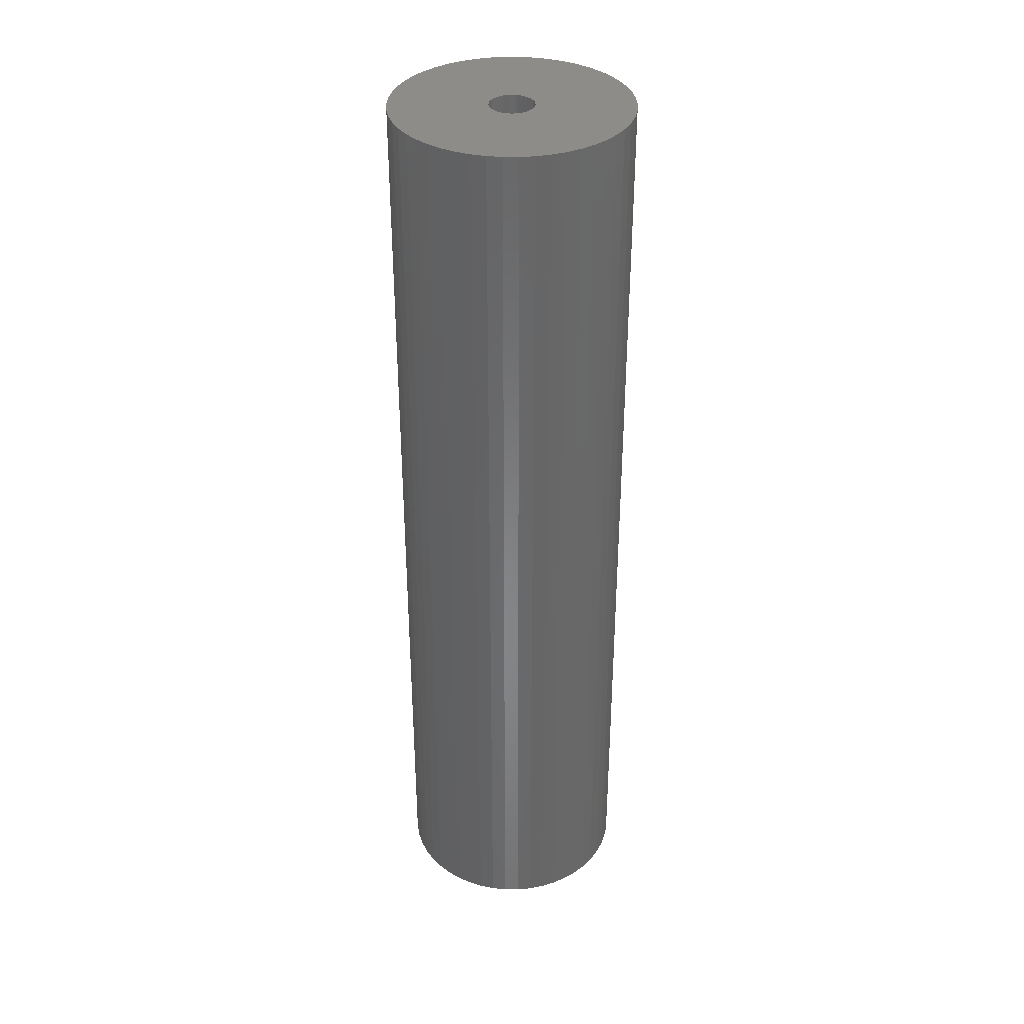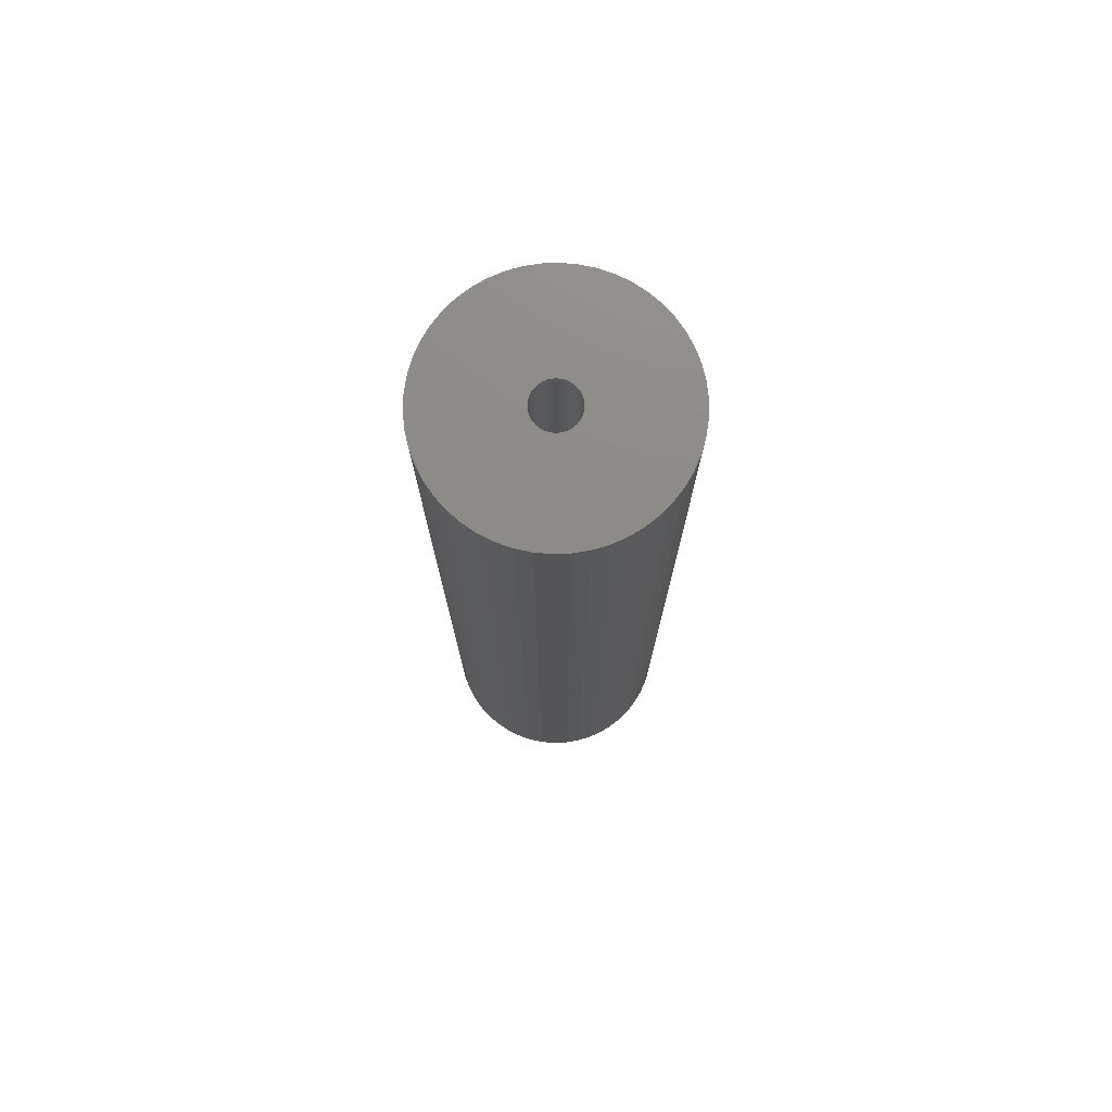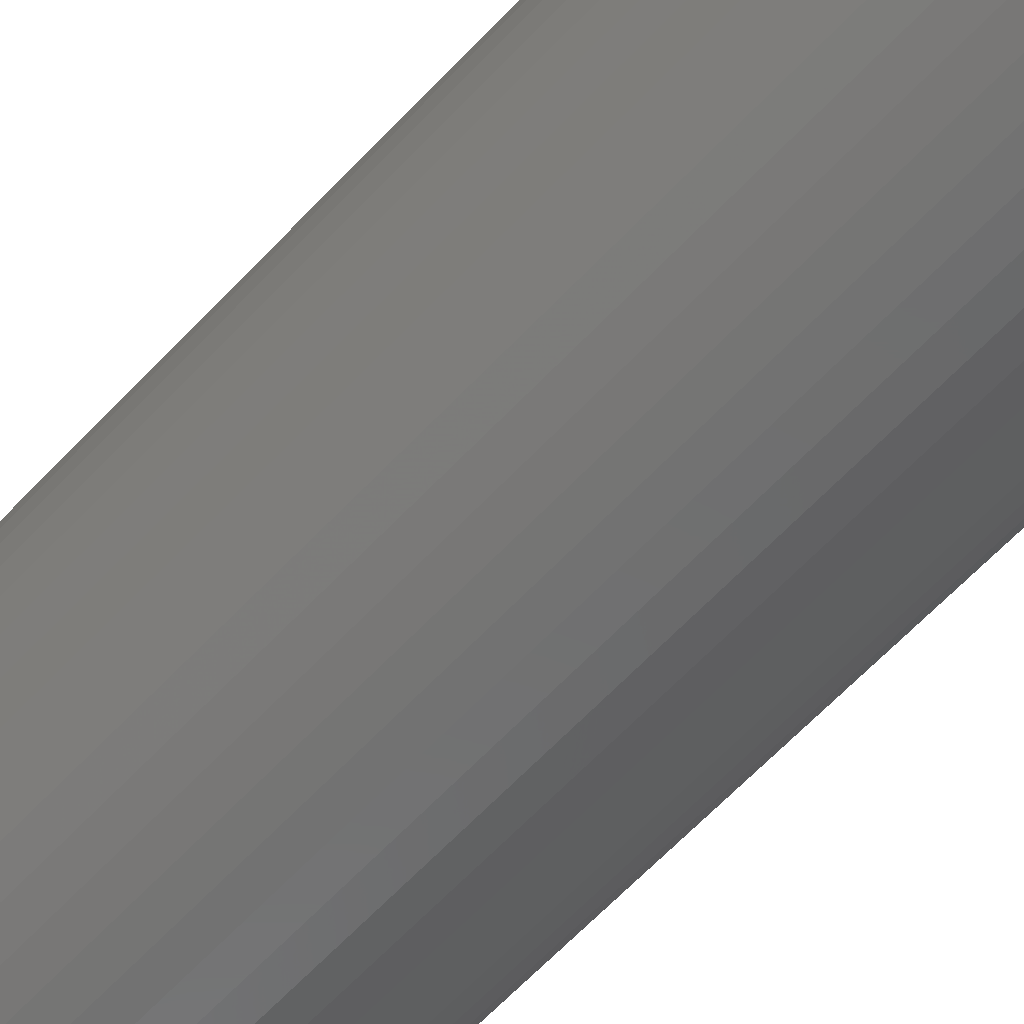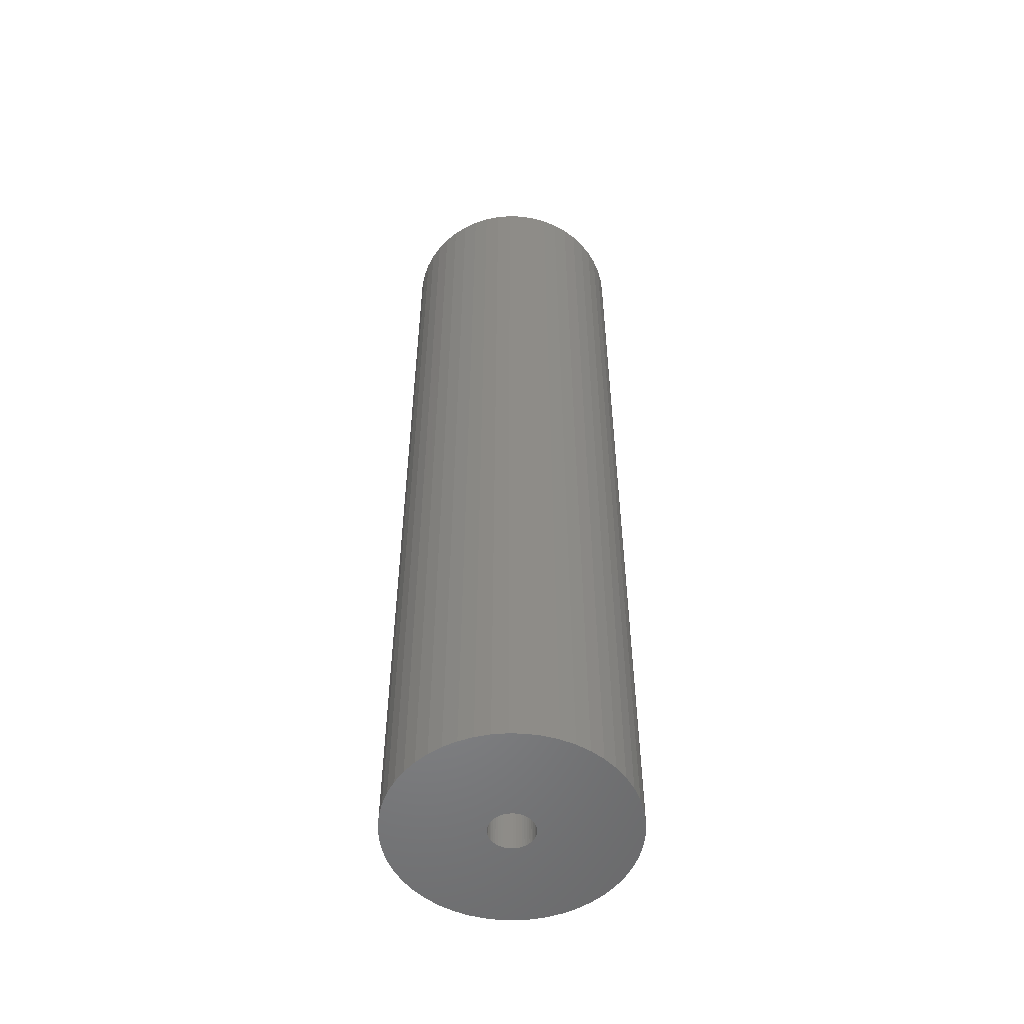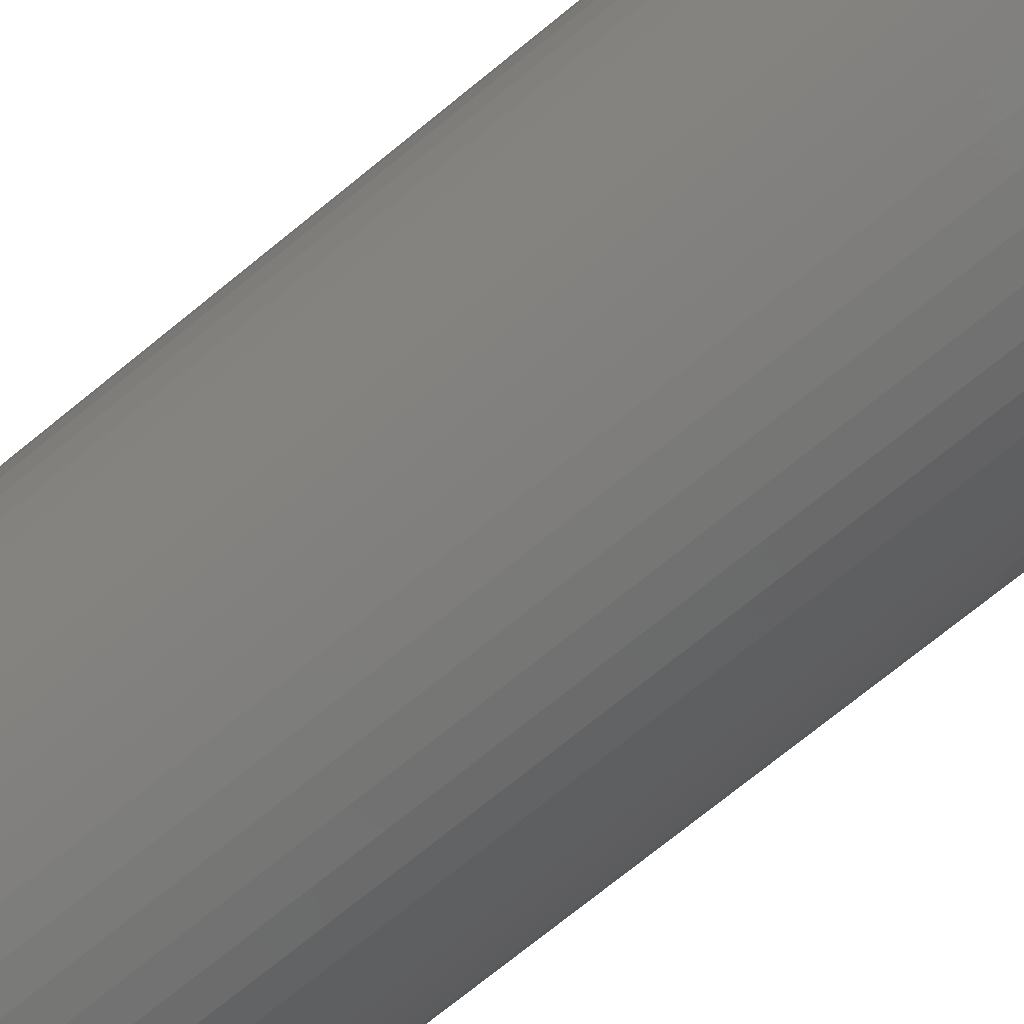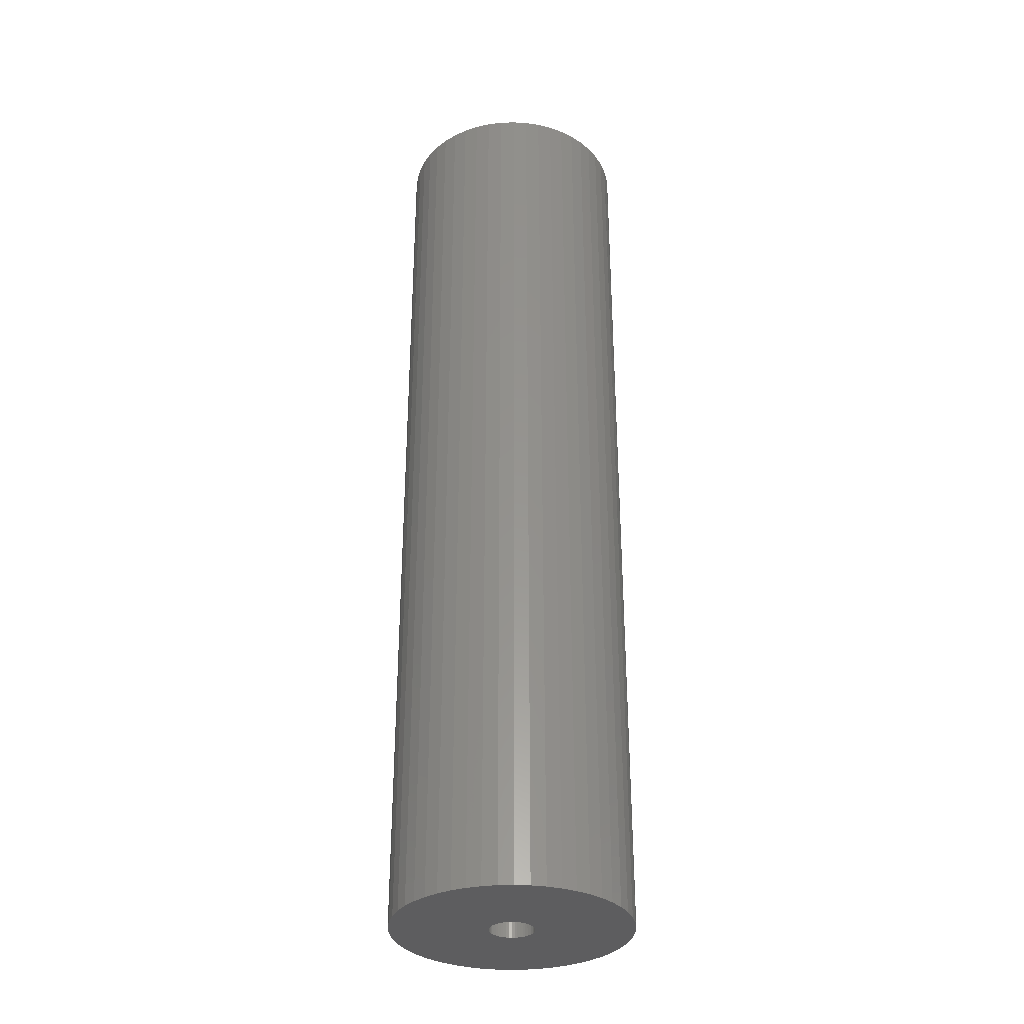
<metadata>
{"format":"stl","ext":"stl","renderer":"f3d","projection":"perspective","resolution":1024,"background":"white","views":[{"elev":35.8,"azim":-136.4,"up":"+Z"},{"elev":75.8,"azim":-139.1,"up":"+Z"},{"elev":-60.1,"azim":-42.2,"up":"+Y"},{"elev":-53.5,"azim":-67.0,"up":"+Z"},{"elev":-68.3,"azim":-50.0,"up":"+Y"},{"elev":-32.7,"azim":38.7,"up":"+Z"}]}
</metadata>
<code>
# stl→obj: 200 verts, 400 faces
v 12 0 48
v 11.91 1.504 -48
v 11.91 1.504 48
v 12 0 -48
v -12 0 -48
v -11.91 1.504 48
v -11.91 1.504 -48
v -12 0 48
v 0.7535 11.98 -48
v -0.7535 11.98 48
v 0.7535 11.98 48
v -0.7535 11.98 -48
v 8.748 8.215 -48
v 7.649 9.246 48
v 8.748 8.215 48
v 7.649 9.246 -48
v -7.649 9.246 -48
v -8.748 8.215 48
v -7.649 9.246 48
v -8.748 8.215 -48
v -3.708 11.41 -48
v -5.109 10.86 48
v -3.708 11.41 48
v -5.109 10.86 -48
v 11.16 4.417 48
v 10.52 5.781 -48
v 10.52 5.781 48
v 11.16 4.417 -48
v 11.62 2.984 -48
v 11.62 2.984 48
v 9.708 7.053 -48
v 9.708 7.053 48
v 5.109 10.86 -48
v 3.708 11.41 48
v 5.109 10.86 48
v 3.708 11.41 -48
v 2.249 11.79 48
v 2.249 11.79 -48
v 6.43 10.13 48
v 6.43 10.13 -48
v -10.52 5.781 -48
v -9.708 7.053 48
v -9.708 7.053 -48
v -10.52 5.781 48
v -11.62 2.984 -48
v -11.16 4.417 48
v -11.16 4.417 -48
v -11.62 2.984 48
v -6.43 10.13 -48
v -6.43 10.13 48
v -2.249 11.79 48
v -2.249 11.79 -48
v 11.91 -1.504 48
v 11.91 -1.504 -48
v 0.7535 -11.98 -48
v 2.249 -11.79 48
v 0.7535 -11.98 48
v 2.249 -11.79 -48
v 9.708 -7.053 48
v 10.52 -5.781 -48
v 10.52 -5.781 48
v 9.708 -7.053 -48
v 11.62 -2.984 48
v 11.62 -2.984 -48
v -6.43 -10.13 -48
v -5.109 -10.86 48
v -6.43 -10.13 48
v -5.109 -10.86 -48
v -11.16 -4.417 -48
v -11.62 -2.984 48
v -11.62 -2.984 -48
v -11.16 -4.417 48
v 3.708 -11.41 -48
v 5.109 -10.86 48
v 3.708 -11.41 48
v 5.109 -10.86 -48
v 2.25 0 48
v 2.232 0.282 48
v 2.179 0.5596 48
v 2.232 -0.282 48
v 2.092 0.8283 48
v 1.972 1.084 48
v 2.179 -0.5596 48
v 1.82 1.323 48
v 11.16 -4.417 48
v 1.64 1.54 48
v 2.092 -0.8283 48
v 1.434 1.734 48
v 1.206 1.9 48
v 1.972 -1.084 48
v 0.958 2.036 48
v 1.82 -1.323 48
v 0.6953 2.14 48
v 0.4216 2.21 48
v 0.1413 2.246 48
v -0.1413 2.246 48
v -0.4216 2.21 48
v -0.6953 2.14 48
v -0.958 2.036 48
v -1.206 1.9 48
v -1.434 1.734 48
v -1.64 1.54 48
v -1.82 1.323 48
v 8.748 -8.215 48
v 1.64 -1.54 48
v 7.649 -9.246 48
v 1.434 -1.734 48
v 6.43 -10.13 48
v 1.206 -1.9 48
v 0.958 -2.036 48
v 0.6953 -2.14 48
v 0.4216 -2.21 48
v 0.1413 -2.246 48
v -0.1413 -2.246 48
v -0.7535 -11.98 48
v -0.4216 -2.21 48
v -2.249 -11.79 48
v -0.6953 -2.14 48
v -3.708 -11.41 48
v -0.958 -2.036 48
v -1.206 -1.9 48
v -1.434 -1.734 48
v -7.649 -9.246 48
v -1.64 -1.54 48
v -8.748 -8.215 48
v -1.82 -1.323 48
v -9.708 -7.053 48
v -1.972 -1.084 48
v -10.52 -5.781 48
v -2.092 -0.8283 48
v -2.179 -0.5596 48
v -2.232 -0.282 48
v -11.91 -1.504 48
v -2.25 0 48
v -1.972 1.084 48
v -2.092 0.8283 48
v -2.179 0.5596 48
v -2.232 0.282 48
v 11.16 -4.417 -48
v 7.649 -9.246 -48
v 8.748 -8.215 -48
v -2.249 -11.79 -48
v -0.7535 -11.98 -48
v -8.748 -8.215 -48
v -7.649 -9.246 -48
v -9.708 -7.053 -48
v -11.91 -1.504 -48
v 6.43 -10.13 -48
v -10.52 -5.781 -48
v 2.25 0 -48
v 2.232 -0.282 -48
v 2.179 -0.5596 -48
v 2.232 0.282 -48
v 2.092 -0.8283 -48
v 1.972 -1.084 -48
v 2.179 0.5596 -48
v 1.82 -1.323 -48
v 1.64 -1.54 -48
v 2.092 0.8283 -48
v 1.434 -1.734 -48
v 1.206 -1.9 -48
v 1.972 1.084 -48
v 0.958 -2.036 -48
v 1.82 1.323 -48
v 0.6953 -2.14 -48
v 0.4216 -2.21 -48
v 0.1413 -2.246 -48
v -0.1413 -2.246 -48
v -0.4216 -2.21 -48
v -0.6953 -2.14 -48
v -3.708 -11.41 -48
v -0.958 -2.036 -48
v -1.206 -1.9 -48
v -1.434 -1.734 -48
v -1.64 -1.54 -48
v -1.82 -1.323 -48
v 1.64 1.54 -48
v 1.434 1.734 -48
v 1.206 1.9 -48
v 0.958 2.036 -48
v 0.6953 2.14 -48
v 0.4216 2.21 -48
v 0.1413 2.246 -48
v -0.1413 2.246 -48
v -0.4216 2.21 -48
v -0.6953 2.14 -48
v -0.958 2.036 -48
v -1.206 1.9 -48
v -1.434 1.734 -48
v -1.64 1.54 -48
v -1.82 1.323 -48
v -1.972 1.084 -48
v -2.092 0.8283 -48
v -2.179 0.5596 -48
v -2.232 0.282 -48
v -2.25 0 -48
v -1.972 -1.084 -48
v -2.092 -0.8283 -48
v -2.179 -0.5596 -48
v -2.232 -0.282 -48
f 1 2 3
f 2 1 4
f 5 6 7
f 6 5 8
f 9 10 11
f 10 9 12
f 13 14 15
f 14 13 16
f 17 18 19
f 18 17 20
f 21 22 23
f 22 21 24
f 25 26 27
f 26 25 28
f 3 29 30
f 29 3 2
f 27 31 32
f 31 27 26
f 33 34 35
f 34 33 36
f 36 37 34
f 37 36 38
f 16 39 14
f 39 16 40
f 41 42 43
f 42 41 44
f 43 18 20
f 18 43 42
f 45 46 47
f 46 45 48
f 49 19 50
f 19 49 17
f 12 51 10
f 51 12 52
f 53 4 1
f 4 53 54
f 55 56 57
f 56 55 58
f 30 28 25
f 28 30 29
f 32 13 15
f 13 32 31
f 38 11 37
f 11 38 9
f 40 35 39
f 35 40 33
f 47 44 41
f 44 47 46
f 59 60 61
f 60 59 62
f 63 54 53
f 54 63 64
f 65 66 67
f 66 65 68
f 69 70 71
f 70 69 72
f 73 74 75
f 74 73 76
f 58 75 56
f 75 58 73
f 77 1 3
f 78 3 30
f 1 77 53
f 79 30 25
f 80 53 77
f 81 25 27
f 53 80 63
f 82 27 32
f 83 63 80
f 84 32 15
f 63 83 85
f 86 15 14
f 87 85 83
f 88 14 39
f 85 87 61
f 89 39 35
f 90 61 87
f 91 35 34
f 61 90 59
f 92 59 90
f 93 34 37
f 3 78 77
f 30 79 78
f 25 81 79
f 27 82 81
f 32 84 82
f 15 86 84
f 14 88 86
f 39 89 88
f 35 91 89
f 94 37 11
f 34 93 91
f 37 94 93
f 11 95 94
f 11 96 95
f 10 96 11
f 96 10 97
f 51 97 10
f 97 51 98
f 23 98 51
f 98 23 99
f 22 99 23
f 99 22 100
f 50 100 22
f 100 50 101
f 19 101 50
f 101 19 102
f 18 102 19
f 102 18 103
f 42 103 18
f 59 92 104
f 105 104 92
f 104 105 106
f 107 106 105
f 106 107 108
f 109 108 107
f 108 109 74
f 110 74 109
f 74 110 75
f 111 75 110
f 75 111 56
f 112 56 111
f 56 112 57
f 113 57 112
f 114 57 113
f 115 114 116
f 117 116 118
f 114 115 57
f 119 118 120
f 66 120 121
f 67 121 122
f 123 122 124
f 125 124 126
f 127 126 128
f 129 128 130
f 72 130 131
f 70 131 132
f 116 117 115
f 133 132 134
f 103 42 135
f 118 119 117
f 44 135 42
f 120 66 119
f 135 44 136
f 121 67 66
f 46 136 44
f 122 123 67
f 136 46 137
f 124 125 123
f 48 137 46
f 126 127 125
f 137 48 138
f 128 129 127
f 6 138 48
f 130 72 129
f 138 6 134
f 131 70 72
f 8 134 6
f 132 133 70
f 134 8 133
f 7 48 45
f 48 7 6
f 24 50 22
f 50 24 49
f 52 23 51
f 23 52 21
f 61 139 85
f 139 61 60
f 140 104 106
f 104 140 141
f 85 64 63
f 64 85 139
f 142 115 117
f 115 142 143
f 144 123 125
f 123 144 145
f 144 127 146
f 127 144 125
f 147 8 5
f 8 147 133
f 76 108 74
f 108 76 148
f 143 57 115
f 57 143 55
f 145 67 123
f 67 145 65
f 146 129 149
f 129 146 127
f 149 72 69
f 72 149 129
f 150 4 54
f 151 54 64
f 4 150 2
f 152 64 139
f 153 2 150
f 154 139 60
f 2 153 29
f 155 60 62
f 156 29 153
f 157 62 141
f 29 156 28
f 158 141 140
f 159 28 156
f 160 140 148
f 28 159 26
f 161 148 76
f 162 26 159
f 163 76 73
f 26 162 31
f 164 31 162
f 165 73 58
f 54 151 150
f 64 152 151
f 139 154 152
f 60 155 154
f 62 157 155
f 141 158 157
f 140 160 158
f 148 161 160
f 76 163 161
f 166 58 55
f 73 165 163
f 58 166 165
f 55 167 166
f 55 168 167
f 143 168 55
f 168 143 169
f 142 169 143
f 169 142 170
f 171 170 142
f 170 171 172
f 68 172 171
f 172 68 173
f 65 173 68
f 173 65 174
f 145 174 65
f 174 145 175
f 144 175 145
f 175 144 176
f 146 176 144
f 31 164 13
f 177 13 164
f 13 177 16
f 178 16 177
f 16 178 40
f 179 40 178
f 40 179 33
f 180 33 179
f 33 180 36
f 181 36 180
f 36 181 38
f 182 38 181
f 38 182 9
f 183 9 182
f 184 9 183
f 12 184 185
f 52 185 186
f 184 12 9
f 21 186 187
f 24 187 188
f 49 188 189
f 17 189 190
f 20 190 191
f 43 191 192
f 41 192 193
f 47 193 194
f 45 194 195
f 185 52 12
f 7 195 196
f 176 146 197
f 186 21 52
f 149 197 146
f 187 24 21
f 197 149 198
f 188 49 24
f 69 198 149
f 189 17 49
f 198 69 199
f 190 20 17
f 71 199 69
f 191 43 20
f 199 71 200
f 192 41 43
f 147 200 71
f 193 47 41
f 200 147 196
f 194 45 47
f 5 196 147
f 195 7 45
f 196 5 7
f 71 133 147
f 133 71 70
f 148 106 108
f 106 148 140
f 104 62 59
f 62 104 141
f 171 117 119
f 117 171 142
f 68 119 66
f 119 68 171
f 137 193 136
f 193 137 194
f 162 84 164
f 84 162 82
f 182 93 94
f 93 182 181
f 181 91 93
f 91 181 180
f 187 98 99
f 98 187 186
f 136 192 135
f 192 136 193
f 151 77 150
f 77 151 80
f 178 86 88
f 86 178 177
f 179 88 89
f 88 179 178
f 103 190 102
f 190 103 191
f 188 99 100
f 99 188 187
f 185 96 97
f 96 185 184
f 189 100 101
f 100 189 188
f 150 78 153
f 78 150 77
f 158 107 105
f 107 158 160
f 157 90 155
f 90 157 92
f 165 112 111
f 112 165 166
f 164 86 177
f 86 164 84
f 184 95 96
f 95 184 183
f 180 89 91
f 89 180 179
f 134 195 138
f 195 134 196
f 138 194 137
f 194 138 195
f 135 191 103
f 191 135 192
f 186 97 98
f 97 186 185
f 190 101 102
f 101 190 189
f 152 80 151
f 80 152 83
f 166 113 112
f 113 166 167
f 158 92 157
f 92 158 105
f 159 82 162
f 82 159 81
f 156 81 159
f 81 156 79
f 153 79 156
f 79 153 78
f 183 94 95
f 94 183 182
f 154 83 152
f 83 154 87
f 155 87 154
f 87 155 90
f 172 121 120
f 121 172 173
f 132 196 134
f 196 132 200
f 130 199 131
f 199 130 198
f 124 176 126
f 176 124 175
f 163 111 110
f 111 163 165
f 160 109 107
f 109 160 161
f 174 124 122
f 124 174 175
f 167 114 113
f 114 167 168
f 170 120 118
f 120 170 172
f 173 122 121
f 122 173 174
f 131 200 132
f 200 131 199
f 126 197 128
f 197 126 176
f 128 198 130
f 198 128 197
f 161 110 109
f 110 161 163
f 169 118 116
f 118 169 170
f 168 116 114
f 116 168 169

</code>
